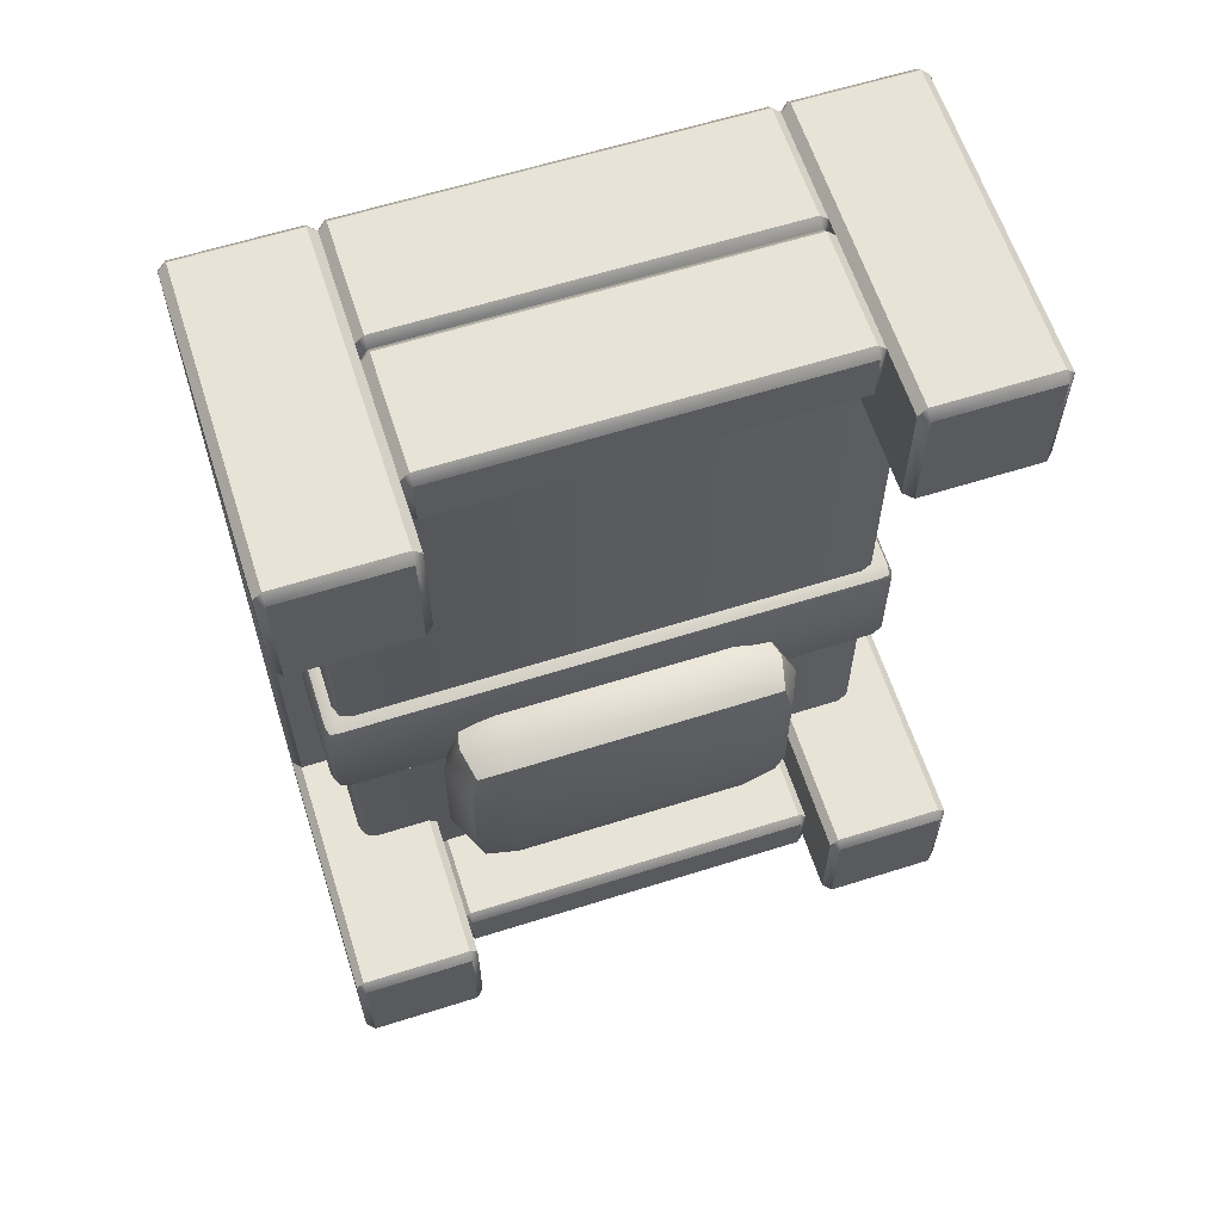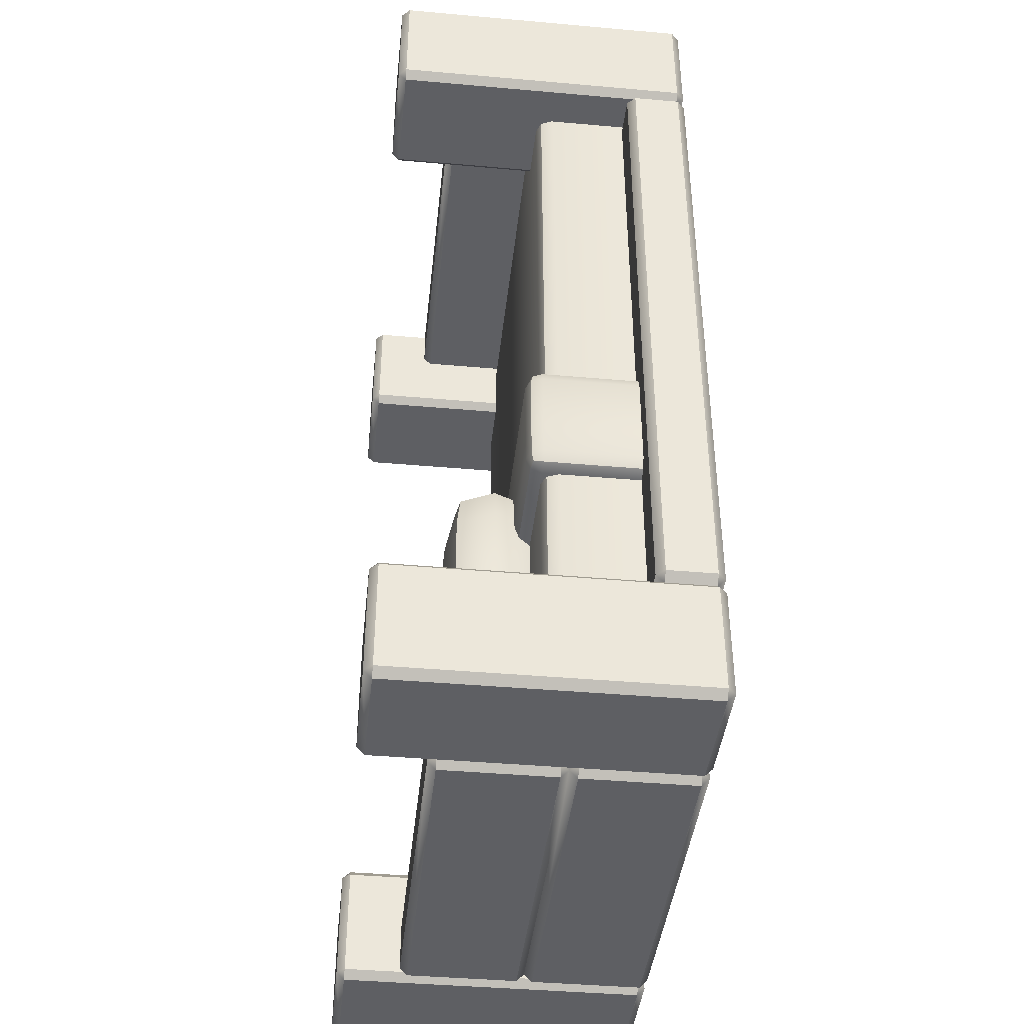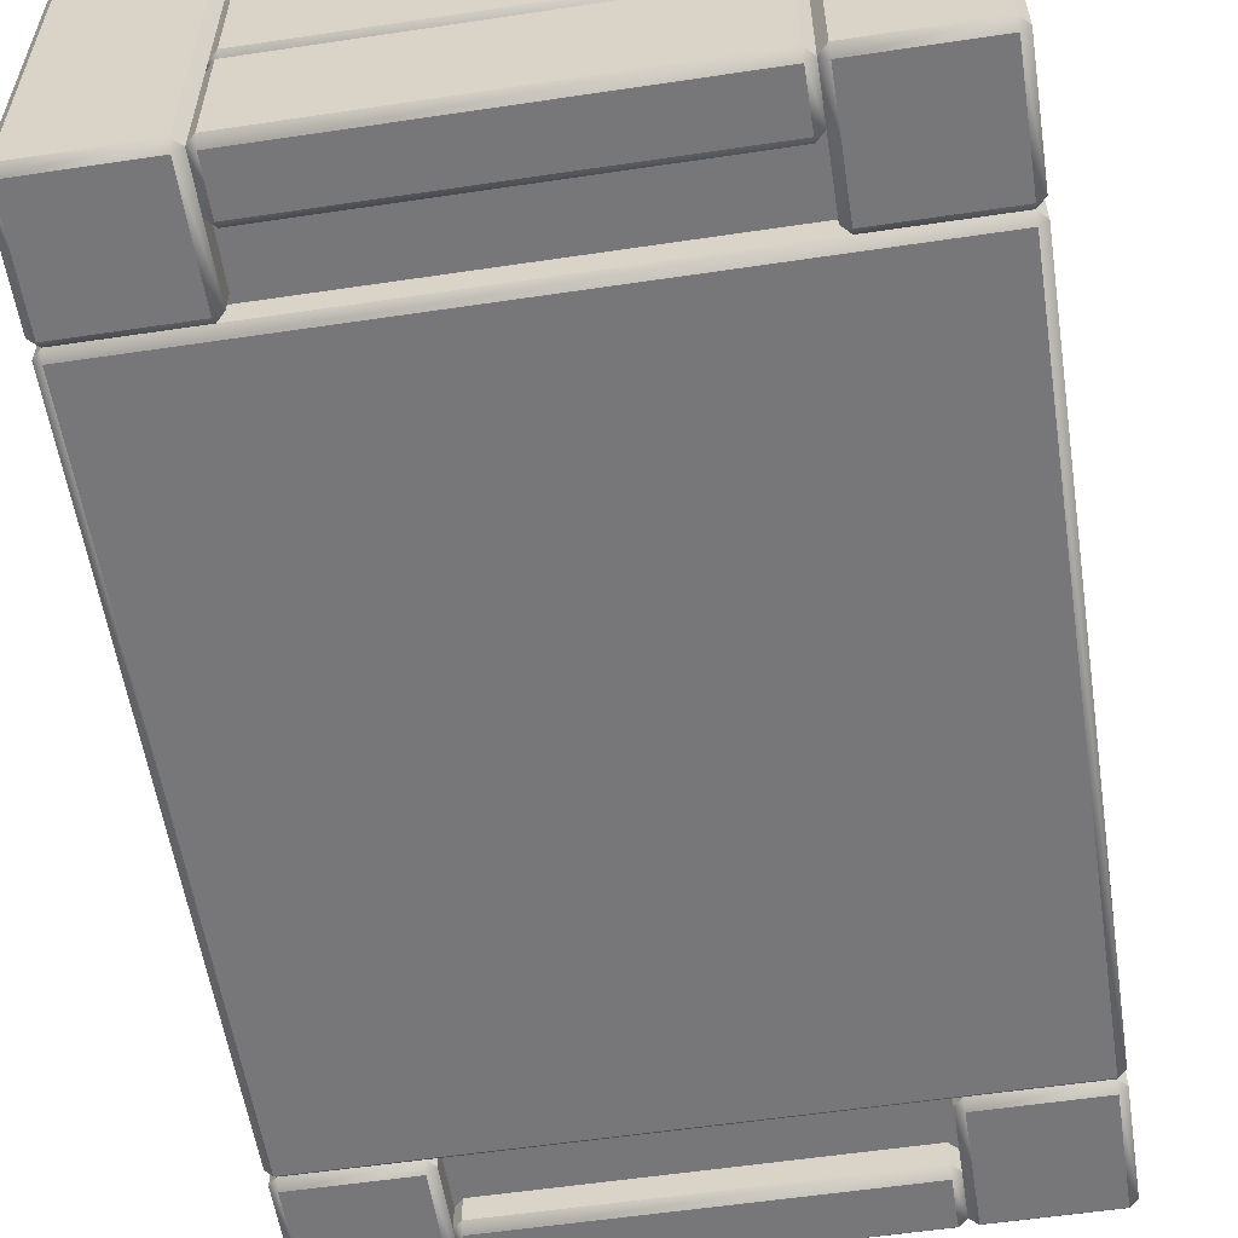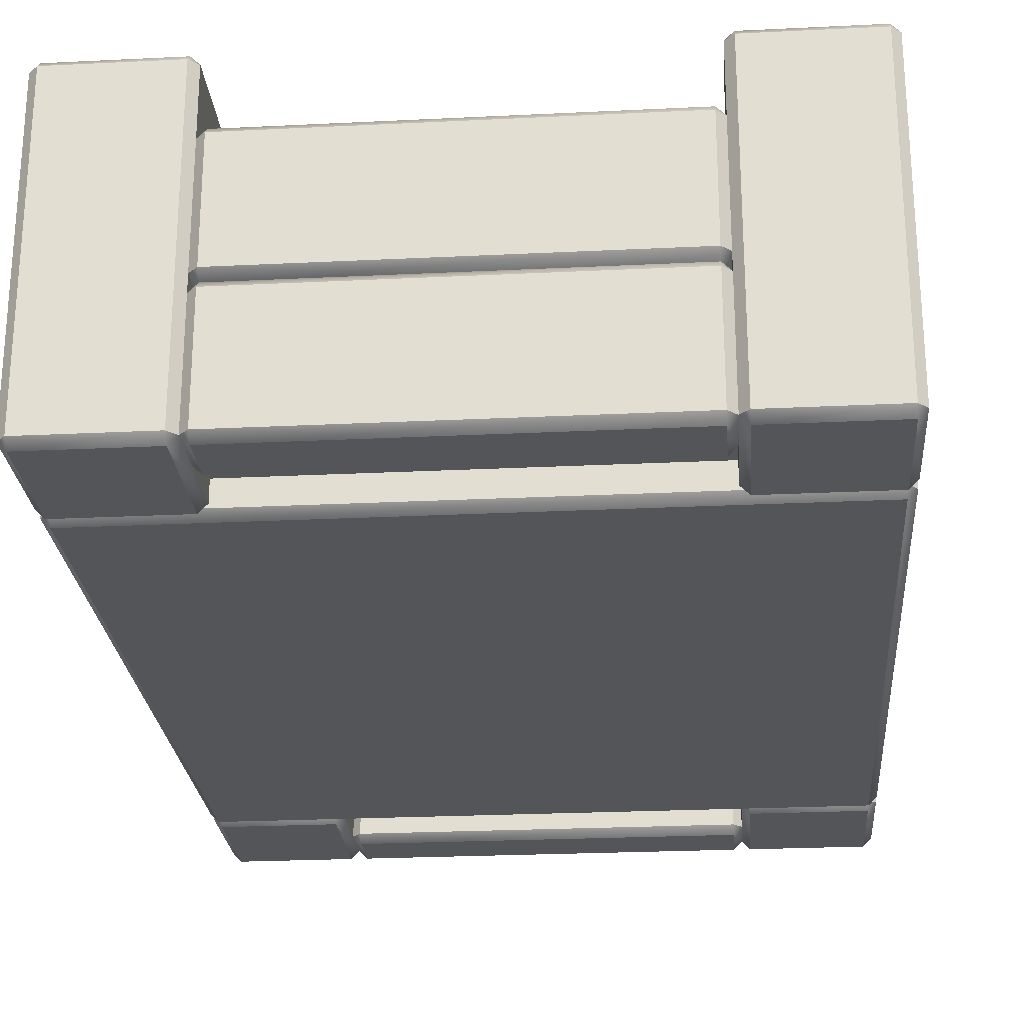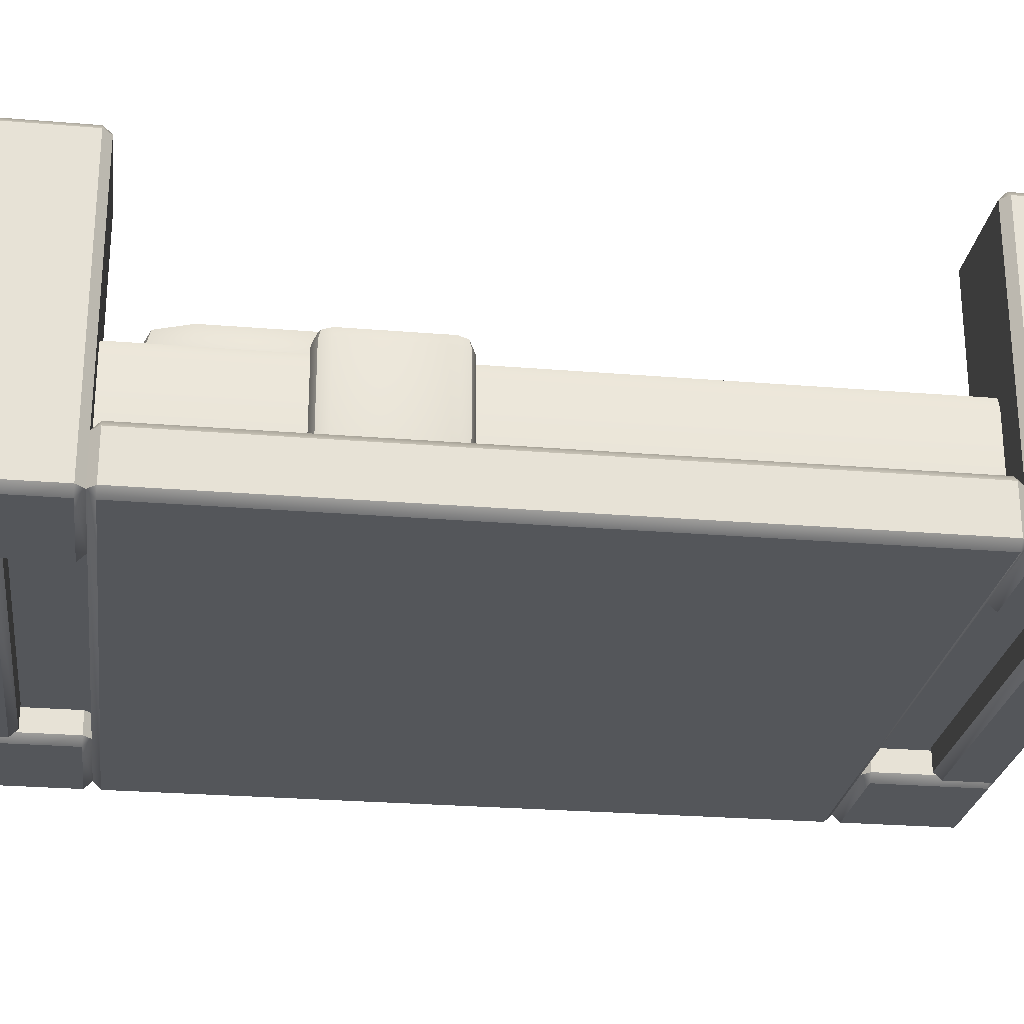
<metadata>
{"format":"obj","ext":"obj","renderer":"f3d","projection":"perspective","resolution":1024,"background":"white","views":[{"elev":62.0,"azim":162.2,"up":"+Z"},{"elev":-41.8,"azim":-96.1,"up":"+Z"},{"elev":-57.2,"azim":-171.2,"up":"+Y"},{"elev":-24.8,"azim":4.6,"up":"+Y"},{"elev":-25.6,"azim":-97.6,"up":"+Y"}]}
</metadata>
<code>
o bed_A_single
v -0.9 0.1 1.4
v 0.9 0.1 1.4
v -0.9 0.1 -1.4
v 0.9 0.1 -1.4
v -0.85 0.1501 1.3
v -0.8 0.5001 1.3
v -0.85 0.4502 1.3
v -0.8353 0.4856 1.3
v -0.85 0.1501 -1.4
v -0.85 0.4502 -1.4
v -0.8 0.5001 -1.4
v -0.8353 0.4856 -1.4
v 0.85 0.1501 1.3
v 0.85 0.4502 1.3
v 0.8 0.5001 1.3
v 0.8353 0.4856 1.3
v 0.85 0.1501 -1.4
v 0.8 0.5001 -1.4
v 0.85 0.4502 -1.4
v 0.8353 0.4856 -1.4
v -0.85 0.1501 -0.52
v -0.85 0.4502 -0.52
v -0.8 0.4999 -0.52
v -0.8353 0.4856 -0.52
v 0.85 0.1501 -0.52
v 0.85 0.4502 -0.52
v 0.8 0.4999 -0.52
v 0.8353 0.4856 -0.52
v -0.3809 0.4961 -0.3881
v -0.4903 0.4961 -0.4127
v -0.5149 0.4961 -0.522
v -0.3809 0.7551 -0.522
v -0.3809 0.7284 -0.3881
v -0.4903 0.7166 -0.4127
v -0.5149 0.7284 -0.522
v -0.5149 0.4961 -0.878
v -0.4903 0.4961 -0.9873
v -0.3809 0.4961 -1.012
v -0.3809 0.7551 -0.878
v -0.3809 0.7284 -1.012
v -0.4903 0.7166 -0.9873
v -0.5149 0.7284 -0.878
v 0.5149 0.4961 -0.522
v 0.4903 0.4961 -0.4127
v 0.3809 0.4961 -0.3881
v 0.3809 0.7551 -0.522
v 0.3809 0.7284 -0.3881
v 0.4903 0.7166 -0.4127
v 0.5149 0.7284 -0.522
v 0.3809 0.4961 -1.012
v 0.4903 0.4961 -0.9873
v 0.5149 0.4961 -0.878
v 0.3809 0.7551 -0.878
v 0.5149 0.7284 -0.878
v 0.4903 0.7166 -0.9873
v 0.3809 0.7284 -1.012
v -0.3809 0.6103 -0.3326
v -0.5149 0.6103 -0.3881
v -0.5704 0.6103 -0.522
v -0.3809 0.6103 -1.067
v -0.5149 0.6103 -1.012
v -0.5704 0.6103 -0.878
v 0.5704 0.6103 -0.878
v 0.5149 0.6103 -1.012
v 0.3809 0.6103 -1.067
v 0.3809 0.6103 -0.3326
v 0.5149 0.6103 -0.3881
v 0.5704 0.6103 -0.522
v -0.9 0.1301 -0.25
v -0.85 0.1301 -0.2
v -0.8853 0.1301 -0.2146
v -0.9 0.5002 -0.25
v -0.85 0.5002 -0.2
v -0.85 0.55 -0.25
v -0.8853 0.5002 -0.2146
v -0.8789 0.5291 -0.2211
v -0.85 0.5356 -0.2146
v -0.8853 0.5356 -0.25
v -0.9 0.1301 -0.55
v -0.85 0.1301 -0.6
v -0.8853 0.1301 -0.5854
v -0.9 0.5002 -0.55
v -0.85 0.55 -0.55
v -0.85 0.5002 -0.6
v -0.8853 0.5356 -0.55
v -0.8789 0.5291 -0.5789
v -0.85 0.5356 -0.5854
v -0.8853 0.5002 -0.5854
v 0.9 0.1301 -0.25
v 0.85 0.1301 -0.2
v 0.8853 0.1301 -0.2146
v 0.9 0.5002 -0.25
v 0.85 0.55 -0.25
v 0.85 0.5002 -0.2
v 0.8853 0.5356 -0.25
v 0.8789 0.5291 -0.2211
v 0.85 0.5356 -0.2146
v 0.8853 0.5002 -0.2146
v 0.85 0.1301 -0.6
v 0.9 0.1301 -0.55
v 0.8853 0.1301 -0.5854
v 0.85 0.5002 -0.6
v 0.85 0.55 -0.55
v 0.9 0.5002 -0.55
v 0.85 0.5356 -0.5854
v 0.8789 0.5291 -0.5789
v 0.8853 0.5356 -0.55
v 0.8853 0.5002 -0.5854
v -0.975 0 1.475
v -0.975 0.025 1.5
v -1 0.025 1.475
v -0.975 0.975 1.5
v -0.975 1 1.475
v -1 0.975 1.475
v -0.975 0 1.125
v -1 0.025 1.125
v -0.975 0.025 1.1
v -0.975 1 1.125
v -0.975 0.975 1.1
v -1 0.975 1.125
v -0.625 0 1.475
v -0.6 0.025 1.475
v -0.625 0.025 1.5
v -0.625 1 1.475
v -0.625 0.975 1.5
v -0.6 0.975 1.475
v -0.625 0 1.125
v -0.625 0.025 1.1
v -0.6 0.025 1.125
v -0.625 1 1.125
v -0.6 0.975 1.125
v -0.625 0.975 1.1
v 0.625 0 1.475
v 0.625 0.025 1.5
v 0.6 0.025 1.475
v 0.625 0.975 1.5
v 0.625 1 1.475
v 0.6 0.975 1.475
v 0.625 0 1.125
v 0.6 0.025 1.125
v 0.625 0.025 1.1
v 0.625 1 1.125
v 0.625 0.975 1.1
v 0.6 0.975 1.125
v 0.975 0 1.475
v 1 0.025 1.475
v 0.975 0.025 1.5
v 0.975 1 1.475
v 0.975 0.975 1.5
v 1 0.975 1.475
v 0.975 0 1.125
v 0.975 0.025 1.1
v 1 0.025 1.125
v 0.975 1 1.125
v 1 0.975 1.125
v 0.975 0.975 1.1
v 0.625 0 -1.125
v 0.625 0.025 -1.1
v 0.6 0.025 -1.125
v 0.625 0.975 -1.1
v 0.625 1 -1.125
v 0.6 0.975 -1.125
v 0.625 0 -1.475
v 0.6 0.025 -1.475
v 0.625 0.025 -1.5
v 0.625 1 -1.475
v 0.625 0.975 -1.5
v 0.6 0.975 -1.475
v 0.975 0 -1.125
v 1 0.025 -1.125
v 0.975 0.025 -1.1
v 0.975 1 -1.125
v 0.975 0.975 -1.1
v 1 0.975 -1.125
v 0.975 0 -1.475
v 0.975 0.025 -1.5
v 1 0.025 -1.475
v 0.975 1 -1.475
v 1 0.975 -1.475
v 0.975 0.975 -1.5
v -0.975 0 -1.125
v -0.975 0.025 -1.1
v -1 0.025 -1.125
v -0.975 0.975 -1.1
v -0.975 1 -1.125
v -1 0.975 -1.125
v -0.975 0 -1.475
v -1 0.025 -1.475
v -0.975 0.025 -1.5
v -0.975 1 -1.475
v -0.975 0.975 -1.5
v -1 0.975 -1.475
v -0.625 0 -1.125
v -0.6 0.025 -1.125
v -0.625 0.025 -1.1
v -0.625 1 -1.125
v -0.625 0.975 -1.1
v -0.6 0.975 -1.125
v -0.625 0 -1.475
v -0.625 0.025 -1.5
v -0.6 0.025 -1.475
v -0.625 1 -1.475
v -0.6 0.975 -1.475
v -0.625 0.975 -1.5
v -0.975 0.025 -1.1
v -0.975 0 -1.075
v -1 0.025 -1.075
v -0.975 0 1.075
v -0.975 0.025 1.1
v -1 0.025 1.075
v -0.975 0.175 -1.1
v -1 0.175 -1.075
v -0.975 0.2 -1.075
v -0.975 0.175 1.1
v -0.975 0.2 1.075
v -1 0.175 1.075
v 0.975 0.025 -1.1
v 1 0.025 -1.075
v 0.975 0 -1.075
v 0.975 0.025 1.1
v 0.975 0 1.075
v 1 0.025 1.075
v 0.975 0.175 -1.1
v 0.975 0.2 -1.075
v 1 0.175 -1.075
v 0.975 0.175 1.1
v 1 0.175 1.075
v 0.975 0.2 1.075
v -0.575 0.025 1.3
v -0.575 0 1.325
v -0.6 0.025 1.325
v -0.575 0 1.475
v -0.575 0.025 1.5
v -0.6 0.025 1.475
v -0.575 0.375 1.3
v -0.6 0.375 1.325
v -0.575 0.4 1.325
v -0.575 0.375 1.5
v -0.575 0.4 1.475
v -0.6 0.375 1.475
v 0.575 0.025 1.3
v 0.6 0.025 1.325
v 0.575 0 1.325
v 0.575 0.025 1.5
v 0.575 0 1.475
v 0.6 0.025 1.475
v 0.575 0.375 1.3
v 0.575 0.4 1.325
v 0.6 0.375 1.325
v 0.575 0.375 1.5
v 0.6 0.375 1.475
v 0.575 0.4 1.475
v -0.575 0.425 1.3
v -0.575 0.4 1.325
v -0.6 0.425 1.325
v -0.575 0.4 1.475
v -0.575 0.425 1.5
v -0.6 0.425 1.475
v -0.575 0.775 1.3
v -0.6 0.775 1.325
v -0.575 0.8 1.325
v -0.575 0.775 1.5
v -0.575 0.8 1.475
v -0.6 0.775 1.475
v 0.575 0.425 1.3
v 0.6 0.425 1.325
v 0.575 0.4 1.325
v 0.575 0.425 1.5
v 0.575 0.4 1.475
v 0.6 0.425 1.475
v 0.575 0.775 1.3
v 0.575 0.8 1.325
v 0.6 0.775 1.325
v 0.575 0.775 1.5
v 0.6 0.775 1.475
v 0.575 0.8 1.475
v -0.575 0.425 -1.5
v -0.575 0.4 -1.475
v -0.6 0.425 -1.475
v -0.575 0.4 -1.325
v -0.575 0.425 -1.3
v -0.6 0.425 -1.325
v -0.575 0.775 -1.5
v -0.6 0.775 -1.475
v -0.575 0.8 -1.475
v -0.575 0.775 -1.3
v -0.575 0.8 -1.325
v -0.6 0.775 -1.325
v 0.575 0.425 -1.5
v 0.6 0.425 -1.475
v 0.575 0.4 -1.475
v 0.575 0.425 -1.3
v 0.575 0.4 -1.325
v 0.6 0.425 -1.325
v 0.575 0.775 -1.5
v 0.575 0.8 -1.475
v 0.6 0.775 -1.475
v 0.575 0.775 -1.3
v 0.6 0.775 -1.325
v 0.575 0.8 -1.325
v -0.575 0.025 -1.5
v -0.575 0 -1.475
v -0.6 0.025 -1.475
v -0.575 0 -1.325
v -0.575 0.025 -1.3
v -0.6 0.025 -1.325
v -0.575 0.375 -1.5
v -0.6 0.375 -1.475
v -0.575 0.4 -1.475
v -0.575 0.375 -1.3
v -0.575 0.4 -1.325
v -0.6 0.375 -1.325
v 0.575 0.025 -1.5
v 0.6 0.025 -1.475
v 0.575 0 -1.475
v 0.575 0.025 -1.3
v 0.575 0 -1.325
v 0.6 0.025 -1.325
v 0.575 0.375 -1.5
v 0.575 0.4 -1.475
v 0.6 0.375 -1.475
v 0.575 0.375 -1.3
v 0.6 0.375 -1.325
v 0.575 0.4 -1.325
f 1 3 4 2
f 18 11 23 27
f 21 22 10 9
f 17 19 26 25
f 27 23 6 15
f 25 26 14 13
f 23 11 12 24
f 24 12 10 22
f 27 15 16 28
f 28 16 14 26
f 6 23 24 8
f 8 24 22 7
f 18 27 28 20
f 20 28 26 19
f 5 7 22 21
f 29 45 66 57
f 53 39 32 46
f 50 38 60 65
f 43 52 63 68
f 30 58 59 31
f 57 33 34 58
f 58 34 35 59
f 32 35 34 33
f 61 37 36 62
f 60 38 37 61
f 40 60 61 41
f 39 40 41 42
f 41 61 62 42
f 67 44 43 68
f 66 45 44 67
f 47 66 67 48
f 46 47 48 49
f 48 67 68 49
f 64 51 50 65
f 63 52 51 64
f 54 63 64 55
f 53 54 55 56
f 55 64 65 56
f 36 31 59 62
f 32 39 42 35
f 39 53 56 40
f 53 46 49 54
f 46 32 33 47
f 40 56 65 60
f 35 42 62 59
f 54 49 68 63
f 47 33 57 66
f 29 57 58 30
f 103 83 74 93
f 100 104 92 89
f 90 94 73 70
f 80 84 102 99
f 69 72 82 79
f 72 75 76 78
f 73 77 76 75
f 74 78 76 77
f 82 85 86 88
f 83 87 86 85
f 84 88 86 87
f 92 95 96 98
f 93 97 96 95
f 94 98 96 97
f 102 105 106 108
f 103 107 106 105
f 104 108 106 107
f 74 83 85 78
f 78 85 82 72
f 83 103 105 87
f 87 105 102 84
f 103 93 95 107
f 107 95 92 104
f 93 74 77 97
f 97 77 73 94
f 70 73 75 71
f 71 75 72 69
f 84 80 81 88
f 88 81 79 82
f 104 100 101 108
f 108 101 99 102
f 94 90 91 98
f 98 91 89 92
f 123 125 112 110
f 129 131 126 122
f 130 118 113 124
f 111 114 120 116
f 117 119 132 128
f 109 110 111
f 112 113 114
f 115 116 117
f 118 119 120
f 121 122 123
f 124 125 126
f 127 128 129
f 130 131 132
f 115 109 111 116
f 110 112 114 111
f 113 118 120 114
f 119 117 116 120
f 127 115 117 128
f 118 130 132 119
f 131 129 128 132
f 121 127 129 122
f 130 124 126 131
f 125 123 122 126
f 109 121 123 110
f 124 113 112 125
f 115 127 121 109
f 147 149 136 134
f 153 155 150 146
f 154 142 137 148
f 135 138 144 140
f 141 143 156 152
f 133 134 135
f 136 137 138
f 139 140 141
f 142 143 144
f 145 146 147
f 148 149 150
f 151 152 153
f 154 155 156
f 139 133 135 140
f 134 136 138 135
f 137 142 144 138
f 143 141 140 144
f 151 139 141 152
f 142 154 156 143
f 155 153 152 156
f 145 151 153 146
f 154 148 150 155
f 149 147 146 150
f 133 145 147 134
f 148 137 136 149
f 139 151 145 133
f 171 173 160 158
f 177 179 174 170
f 178 166 161 172
f 159 162 168 164
f 165 167 180 176
f 157 158 159
f 160 161 162
f 163 164 165
f 166 167 168
f 169 170 171
f 172 173 174
f 175 176 177
f 178 179 180
f 163 157 159 164
f 158 160 162 159
f 161 166 168 162
f 167 165 164 168
f 175 163 165 176
f 166 178 180 167
f 179 177 176 180
f 169 175 177 170
f 178 172 174 179
f 173 171 170 174
f 157 169 171 158
f 172 161 160 173
f 163 175 169 157
f 195 197 184 182
f 201 203 198 194
f 202 190 185 196
f 183 186 192 188
f 189 191 204 200
f 181 182 183
f 184 185 186
f 187 188 189
f 190 191 192
f 193 194 195
f 196 197 198
f 199 200 201
f 202 203 204
f 187 181 183 188
f 182 184 186 183
f 185 190 192 186
f 191 189 188 192
f 199 187 189 200
f 190 202 204 191
f 203 201 200 204
f 193 199 201 194
f 202 196 198 203
f 197 195 194 198
f 181 193 195 182
f 196 185 184 197
f 187 199 193 181
f 219 221 208 206
f 225 227 222 218
f 226 214 209 220
f 207 210 216 212
f 213 215 228 224
f 205 206 207
f 208 209 210
f 211 212 213
f 214 215 216
f 217 218 219
f 220 221 222
f 223 224 225
f 226 227 228
f 211 205 207 212
f 206 208 210 207
f 209 214 216 210
f 215 213 212 216
f 223 211 213 224
f 214 226 228 215
f 227 225 224 228
f 217 223 225 218
f 226 220 222 227
f 221 219 218 222
f 205 217 219 206
f 220 209 208 221
f 211 223 217 205
f 243 245 232 230
f 249 251 246 242
f 250 238 233 244
f 231 234 240 236
f 237 239 252 248
f 229 230 231
f 232 233 234
f 235 236 237
f 238 239 240
f 241 242 243
f 244 245 246
f 247 248 249
f 250 251 252
f 235 229 231 236
f 230 232 234 231
f 233 238 240 234
f 239 237 236 240
f 247 235 237 248
f 238 250 252 239
f 251 249 248 252
f 241 247 249 242
f 250 244 246 251
f 245 243 242 246
f 229 241 243 230
f 244 233 232 245
f 235 247 241 229
f 267 269 256 254
f 273 275 270 266
f 274 262 257 268
f 255 258 264 260
f 261 263 276 272
f 253 254 255
f 256 257 258
f 259 260 261
f 262 263 264
f 265 266 267
f 268 269 270
f 271 272 273
f 274 275 276
f 259 253 255 260
f 254 256 258 255
f 257 262 264 258
f 263 261 260 264
f 271 259 261 272
f 262 274 276 263
f 275 273 272 276
f 265 271 273 266
f 274 268 270 275
f 269 267 266 270
f 253 265 267 254
f 268 257 256 269
f 259 271 265 253
f 291 293 280 278
f 297 299 294 290
f 298 286 281 292
f 279 282 288 284
f 285 287 300 296
f 277 278 279
f 280 281 282
f 283 284 285
f 286 287 288
f 289 290 291
f 292 293 294
f 295 296 297
f 298 299 300
f 283 277 279 284
f 278 280 282 279
f 281 286 288 282
f 287 285 284 288
f 295 283 285 296
f 286 298 300 287
f 299 297 296 300
f 289 295 297 290
f 298 292 294 299
f 293 291 290 294
f 277 289 291 278
f 292 281 280 293
f 283 295 289 277
f 315 317 304 302
f 321 323 318 314
f 322 310 305 316
f 303 306 312 308
f 309 311 324 320
f 301 302 303
f 304 305 306
f 307 308 309
f 310 311 312
f 313 314 315
f 316 317 318
f 319 320 321
f 322 323 324
f 307 301 303 308
f 302 304 306 303
f 305 310 312 306
f 311 309 308 312
f 319 307 309 320
f 310 322 324 311
f 323 321 320 324
f 313 319 321 314
f 322 316 318 323
f 317 315 314 318
f 301 313 315 302
f 316 305 304 317
f 307 319 313 301

</code>
